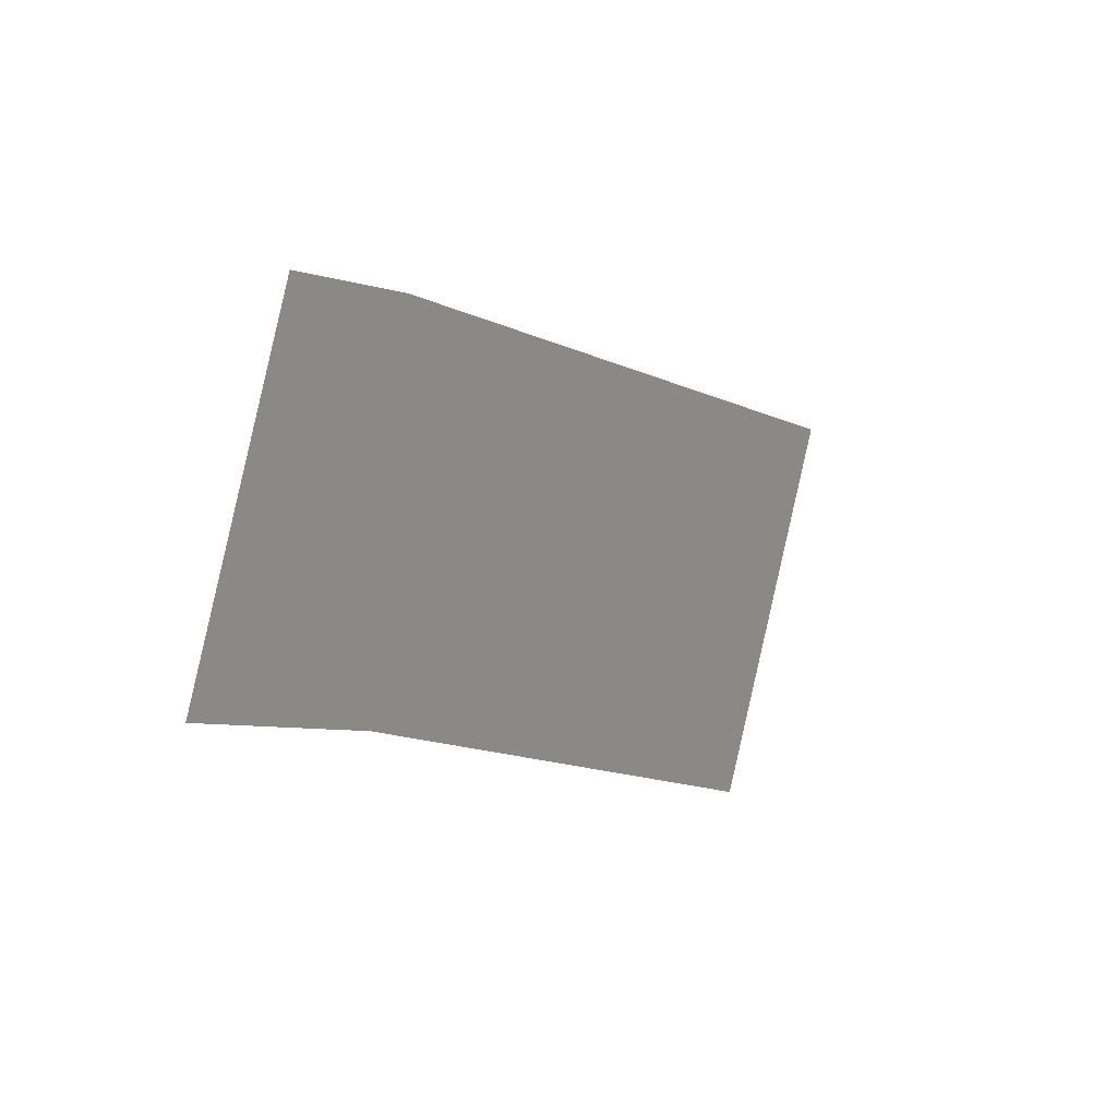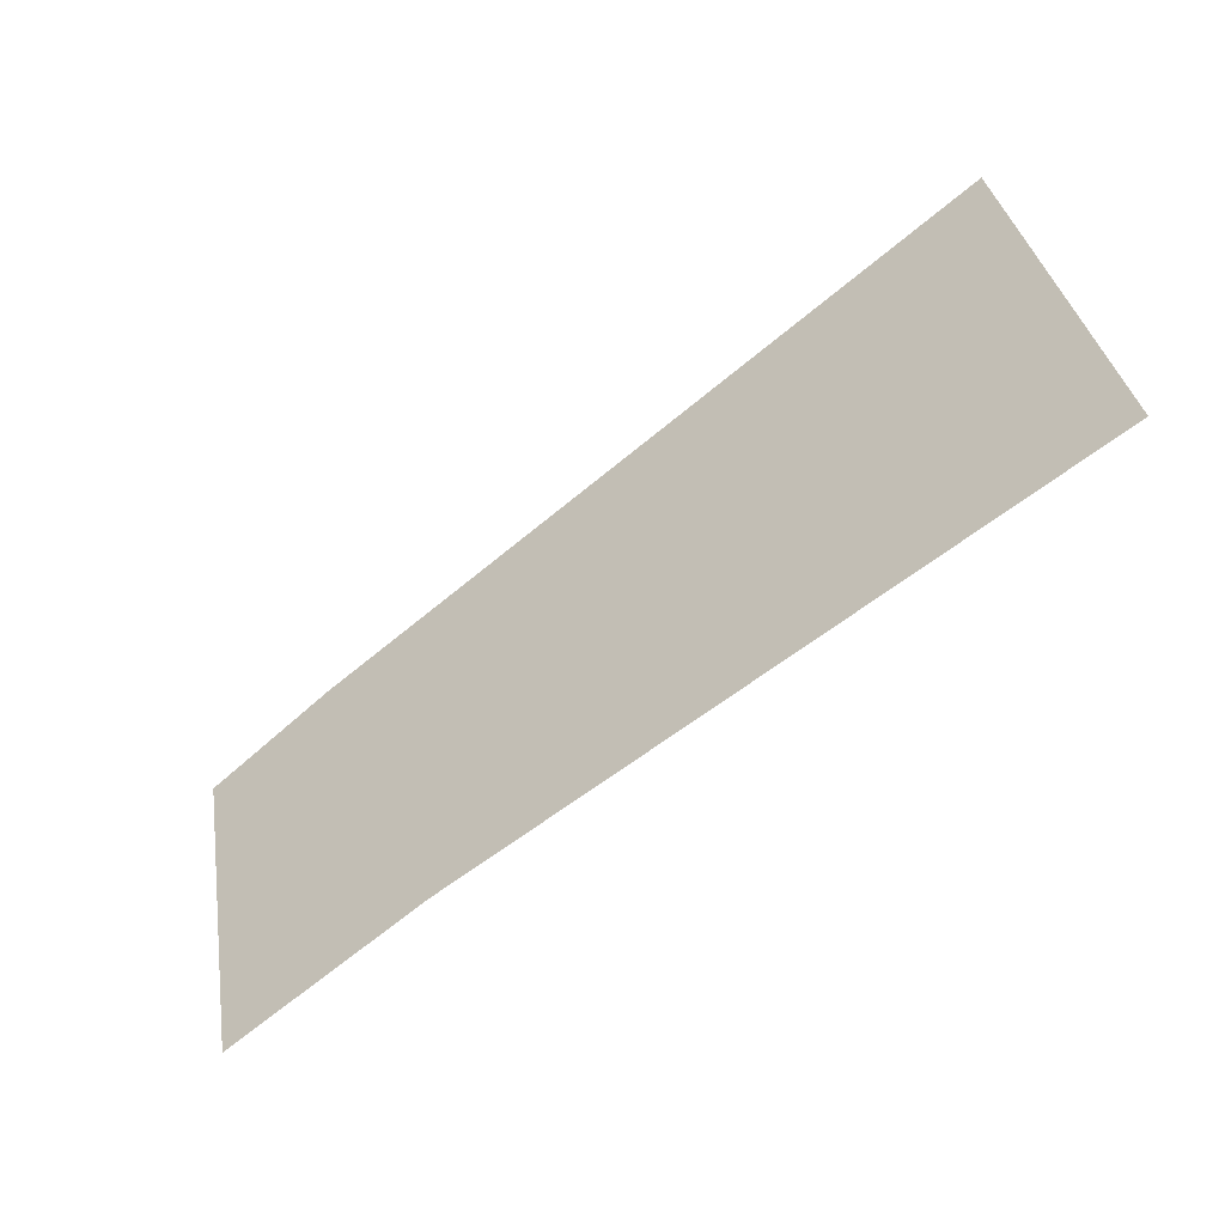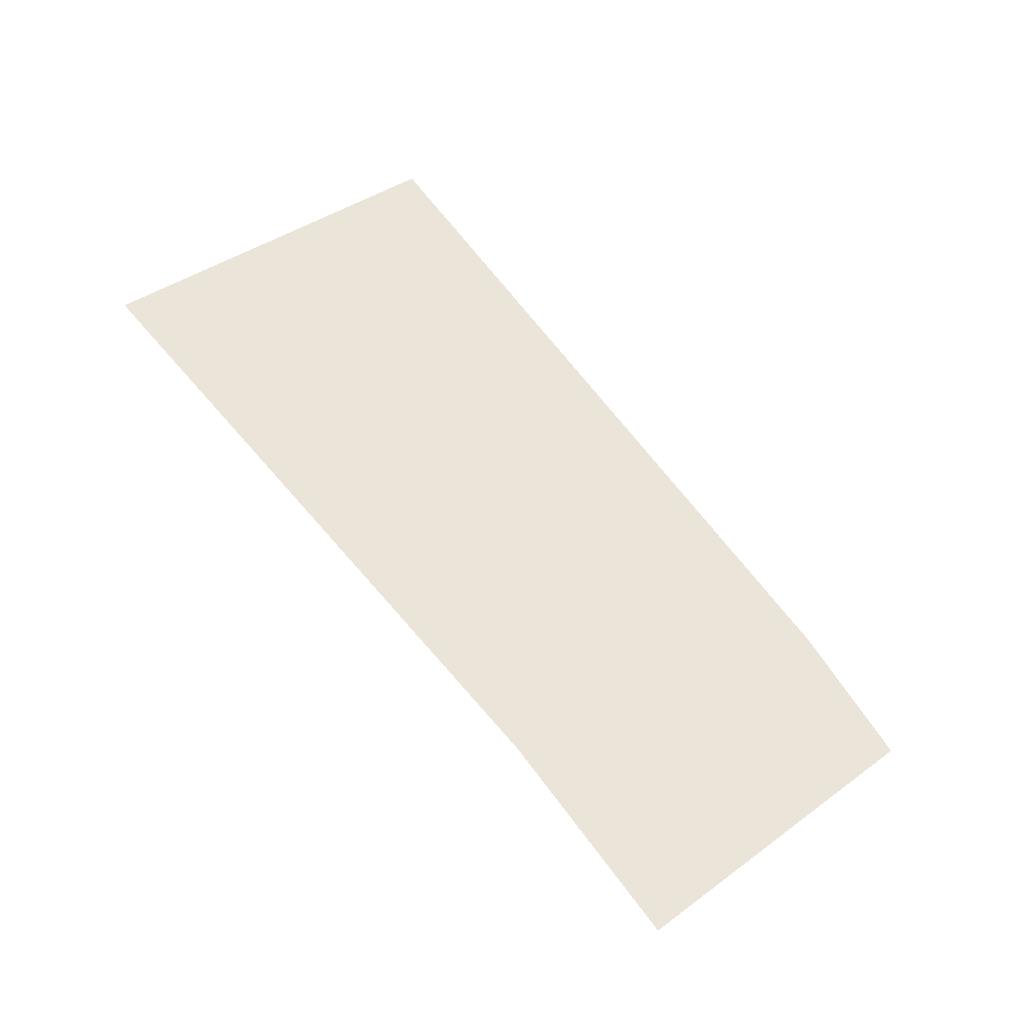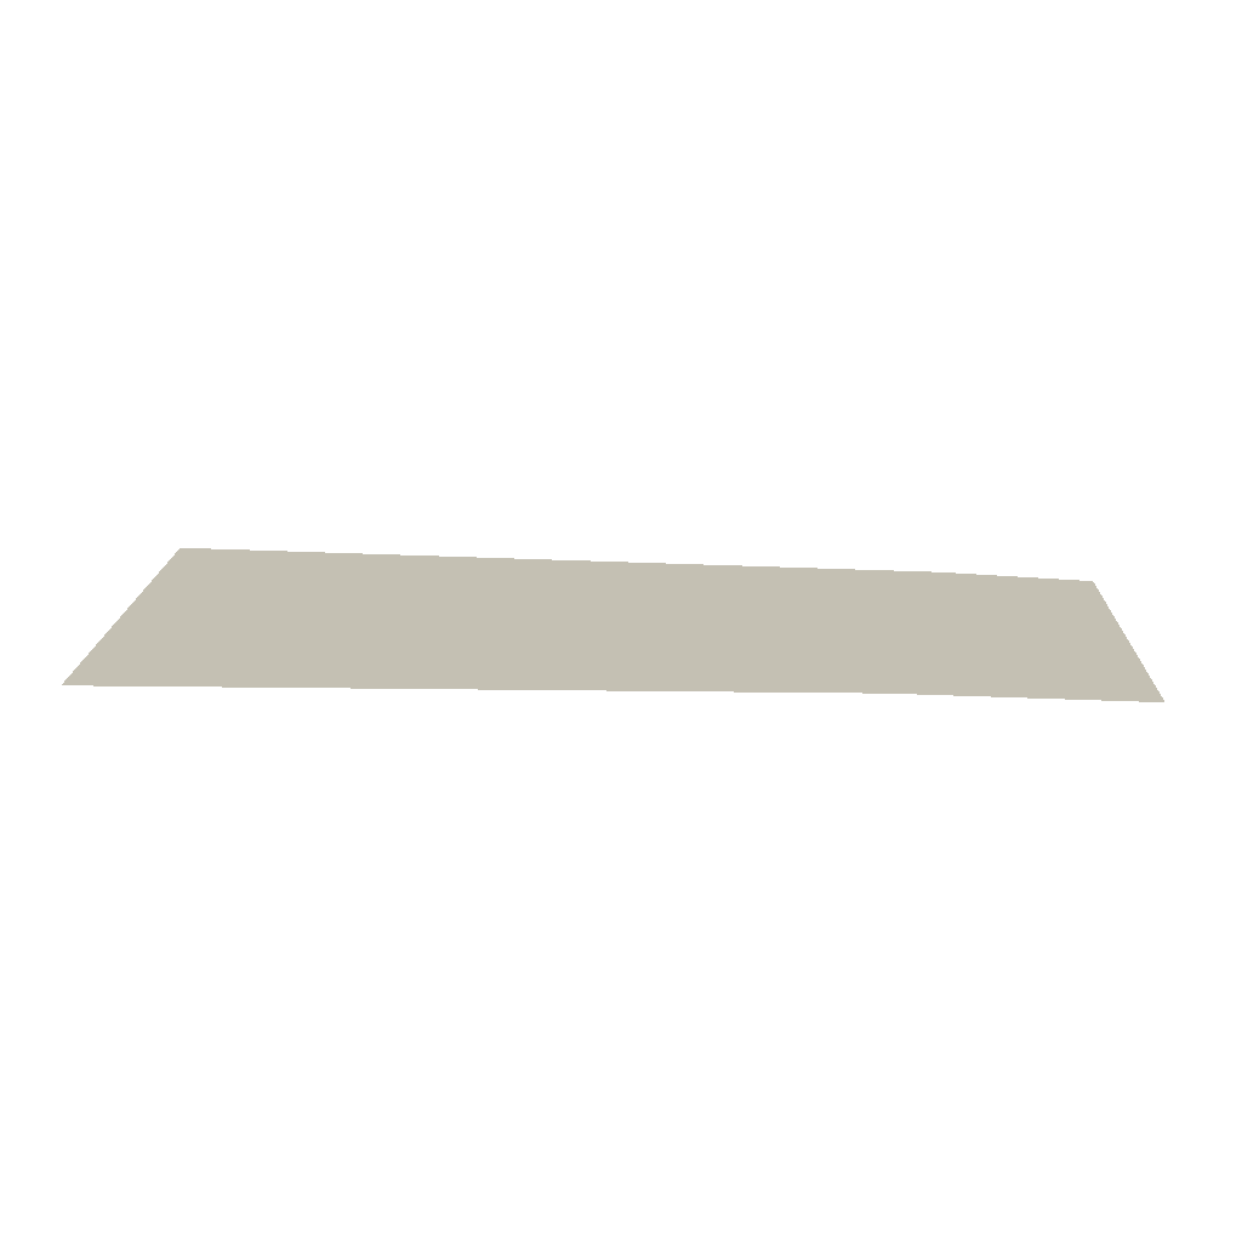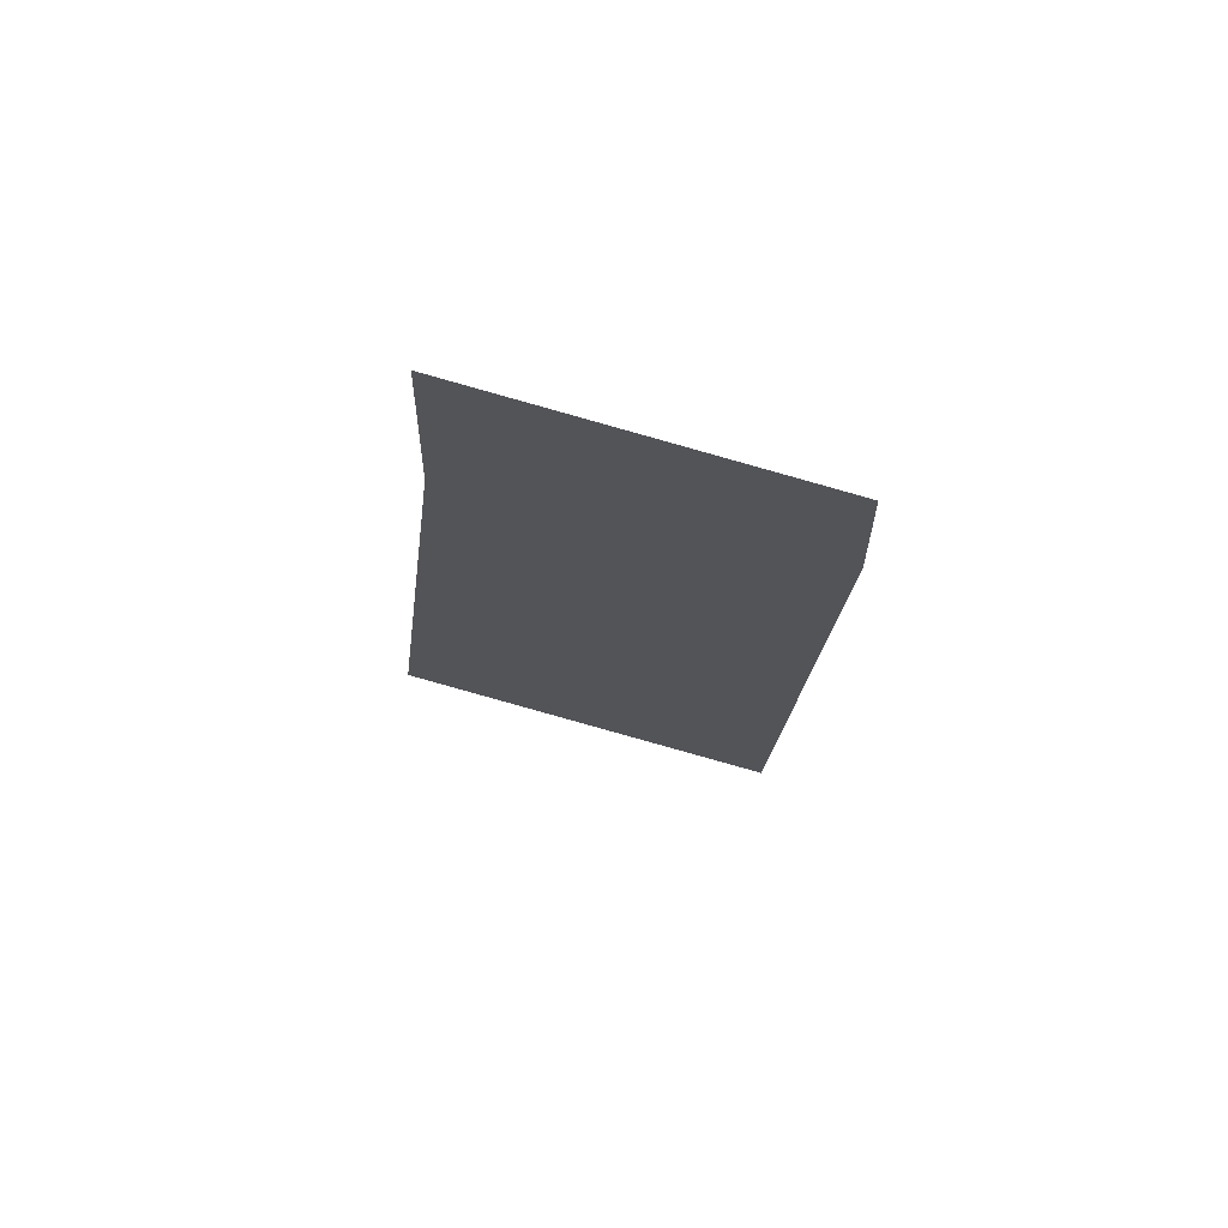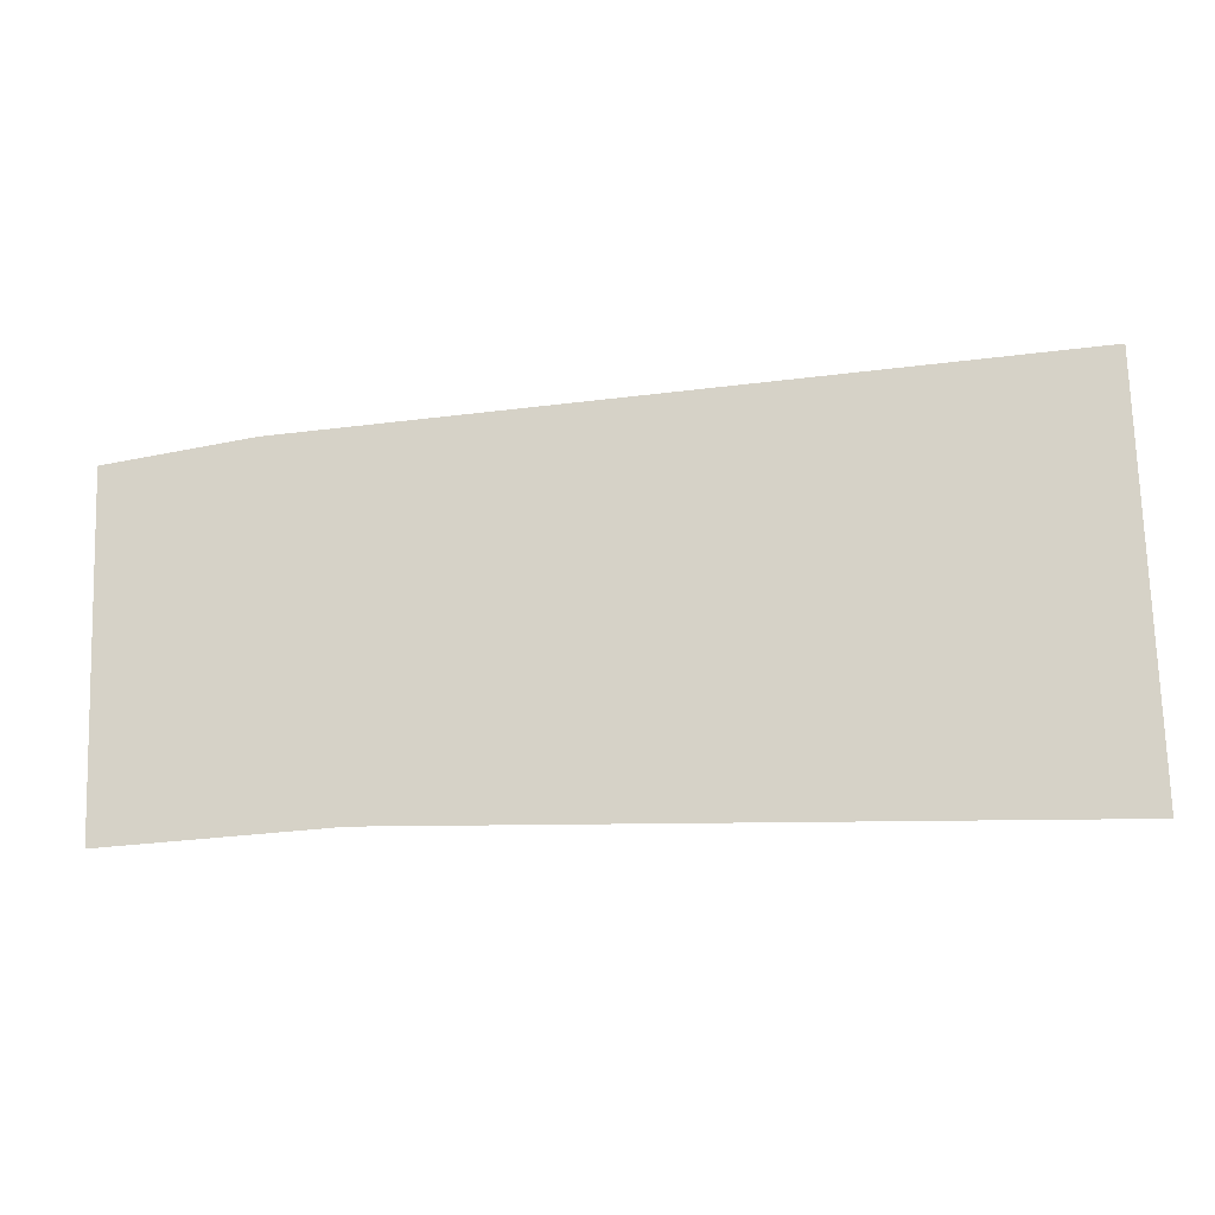
<metadata>
{"format":"obj","ext":"obj","renderer":"f3d","projection":"perspective","resolution":1024,"background":"white","views":[{"elev":-8.6,"azim":-58.7,"up":"+Z"},{"elev":-66.4,"azim":38.7,"up":"+Z"},{"elev":65.6,"azim":-128.3,"up":"+Y"},{"elev":32.9,"azim":-177.6,"up":"+Y"},{"elev":-15.9,"azim":-94.2,"up":"+Y"},{"elev":-31.0,"azim":6.9,"up":"+Z"}]}
</metadata>
<code>
o mesh254/mesh254-geometry#mesh254-geometry
v 0.07441 -0.02287 0.2176
v 0.07411 -0.02299 0.218
v 0.07411 -0.02287 0.2176
v 0.0743 -0.02299 0.2181
v 0.0753 -0.023 0.2181
v 0.0753 -0.02286 0.2176
f 1 2 3
f 2 1 4
f 4 1 5
f 5 1 6
f 3 2 1
f 4 1 2
f 5 1 4
f 6 1 5

</code>
